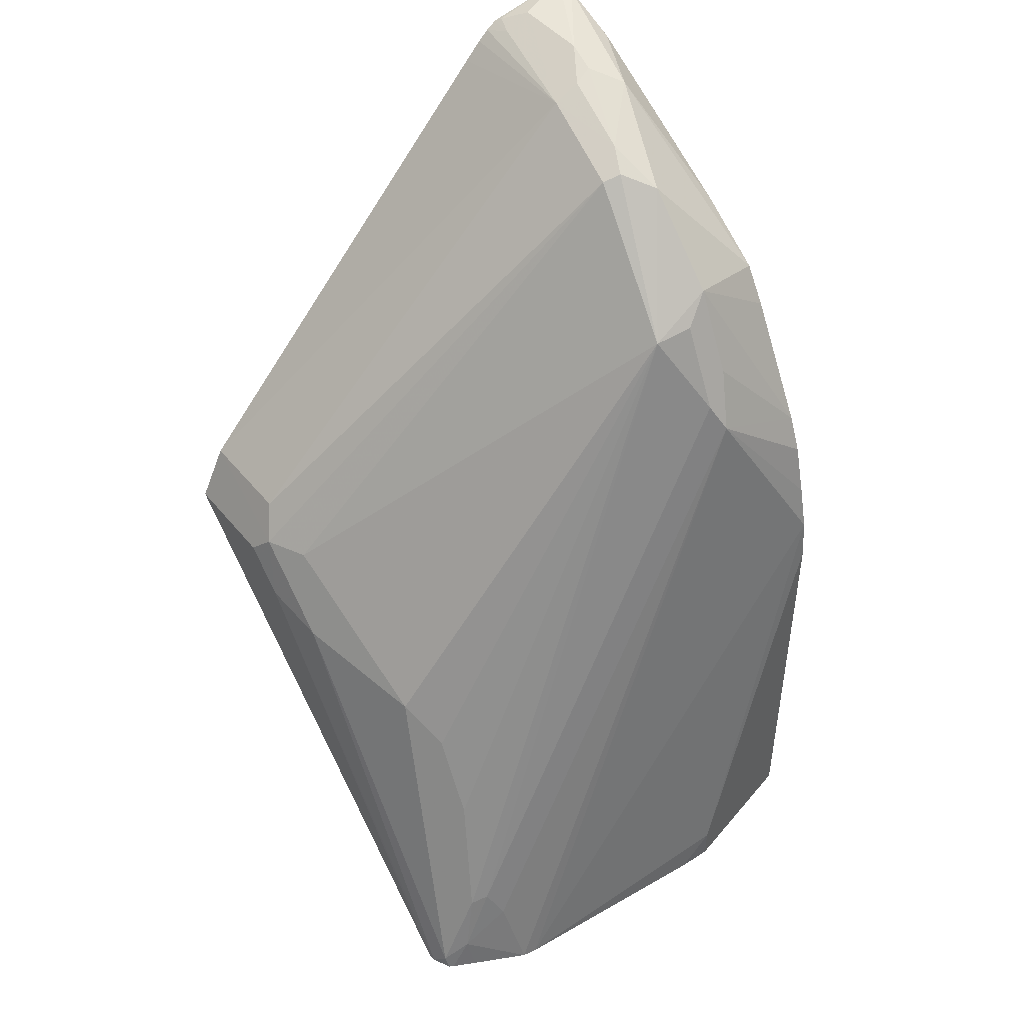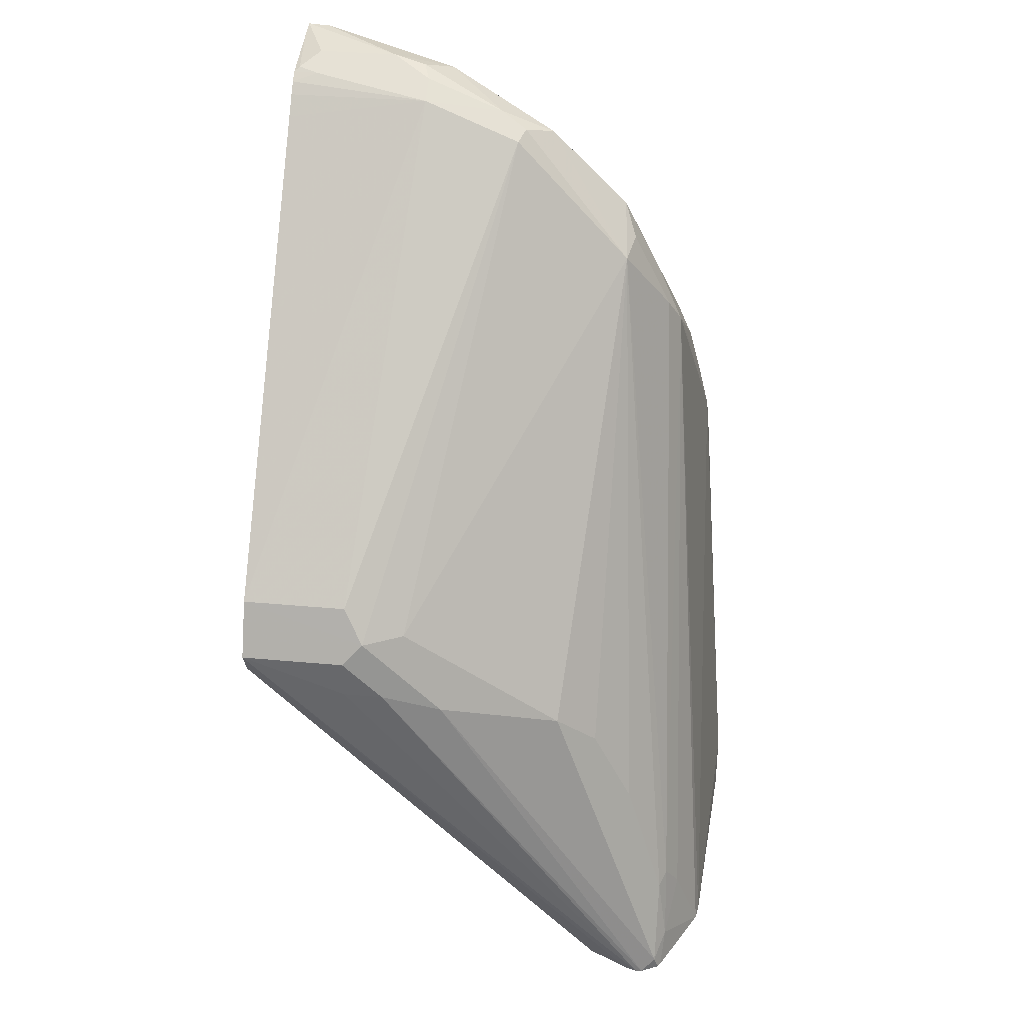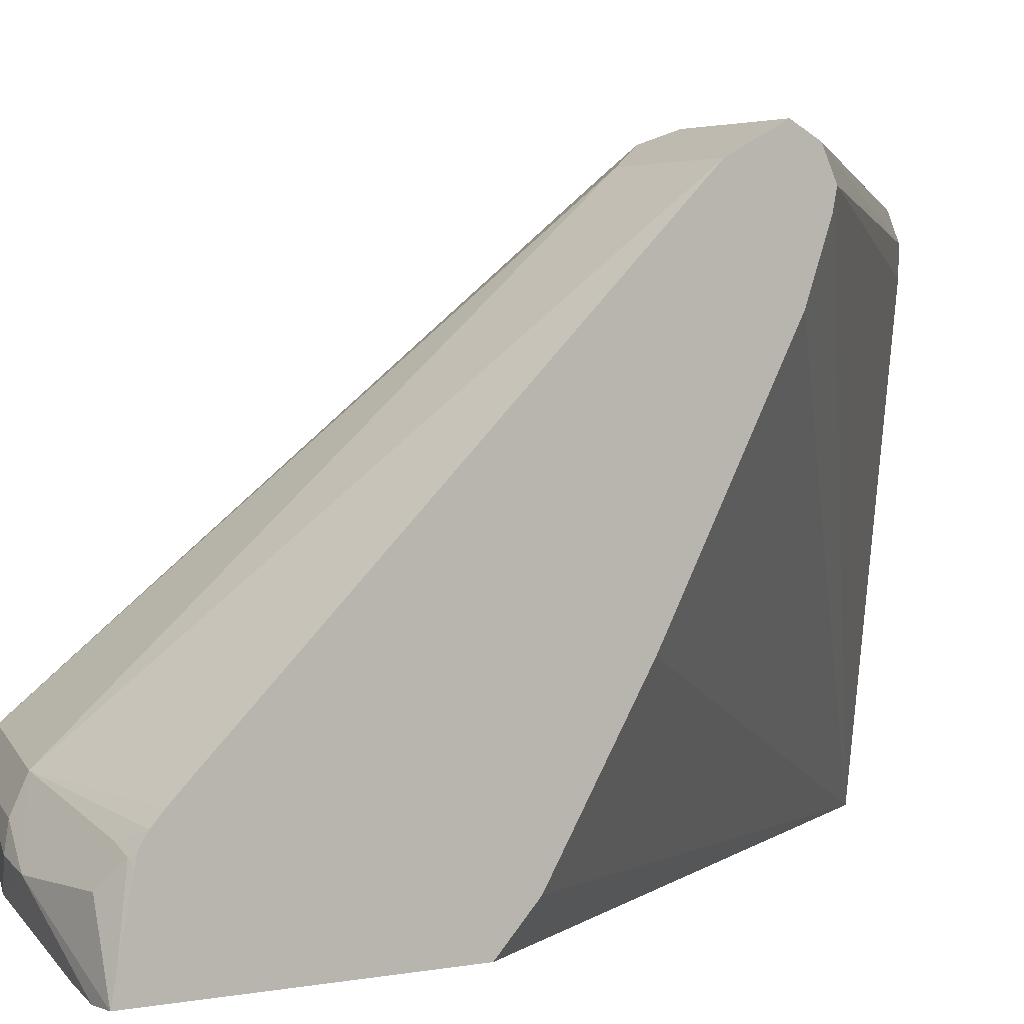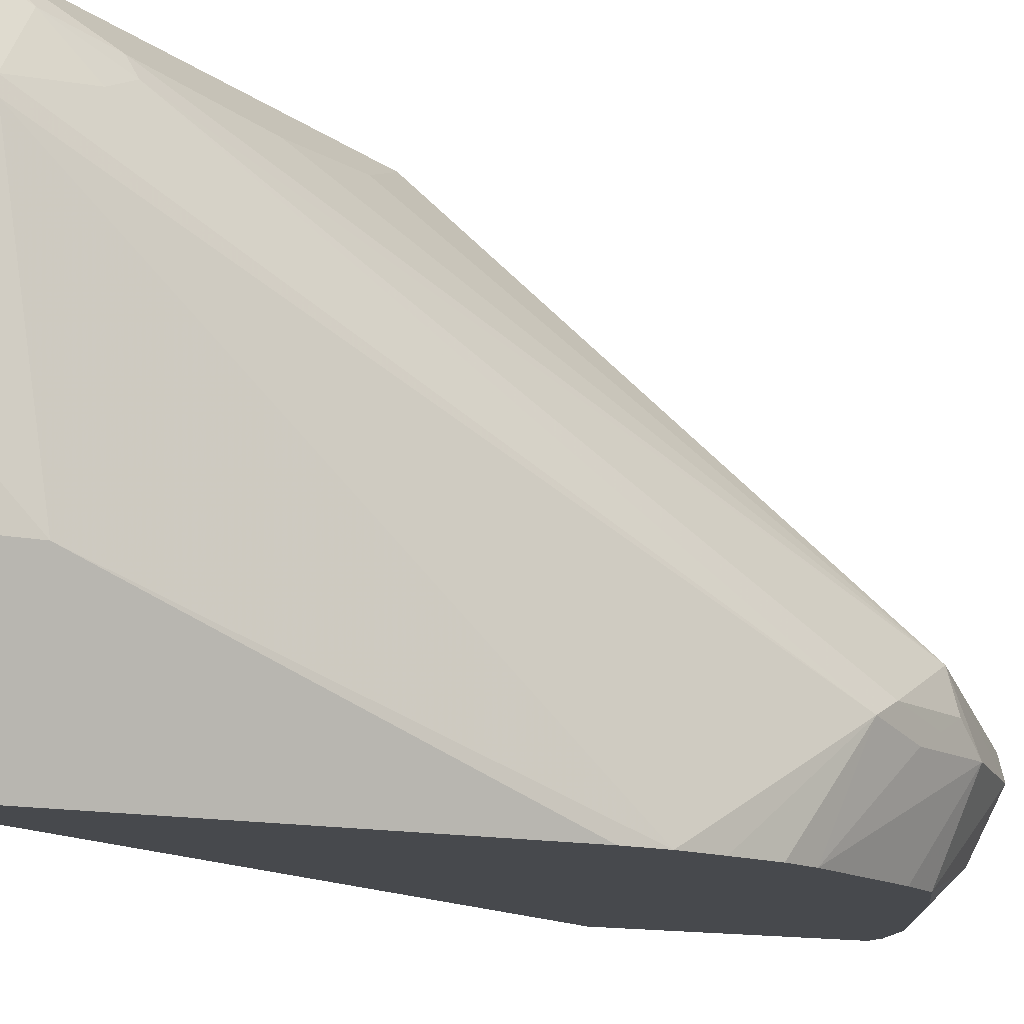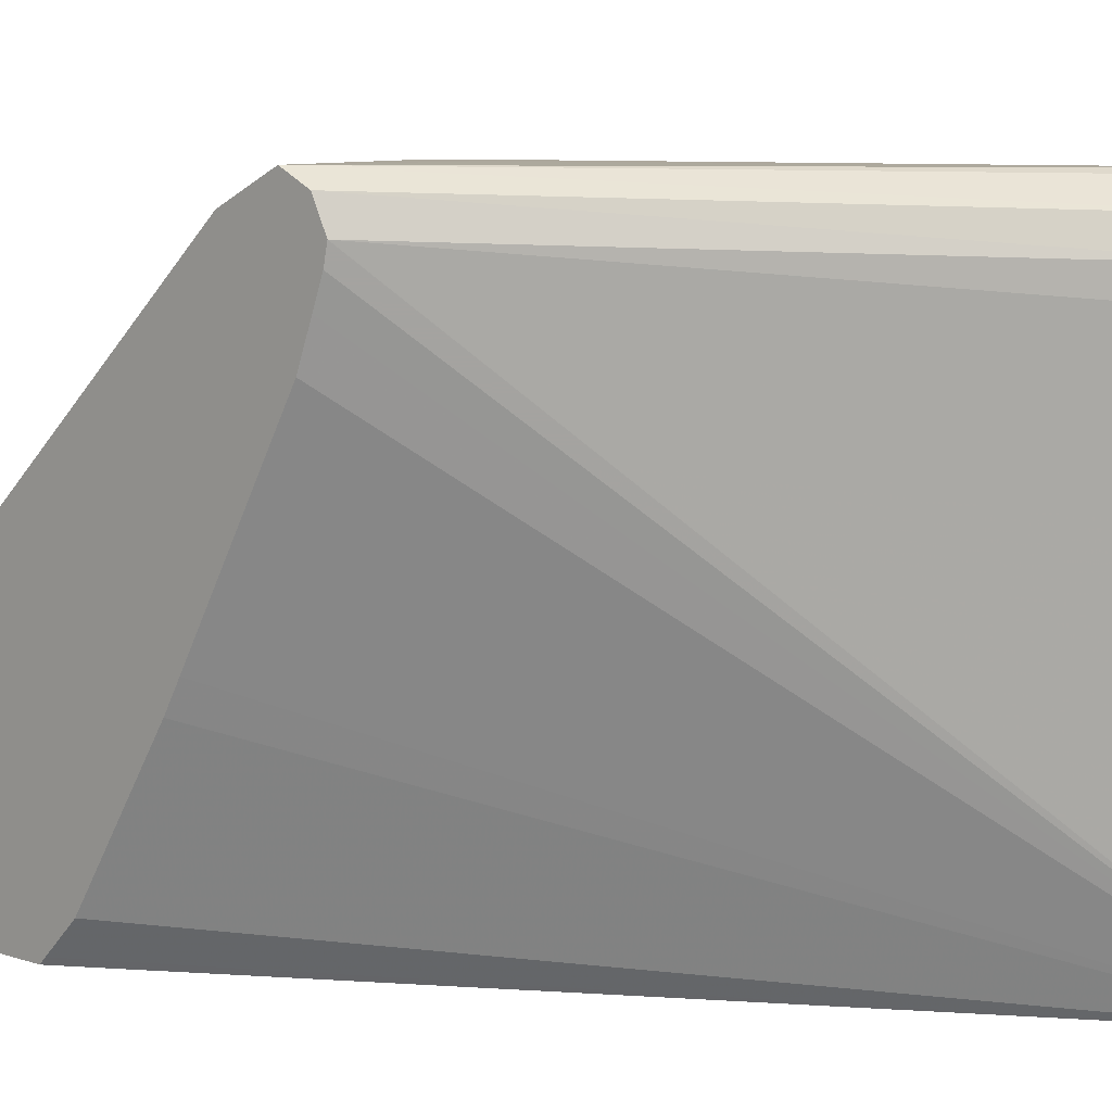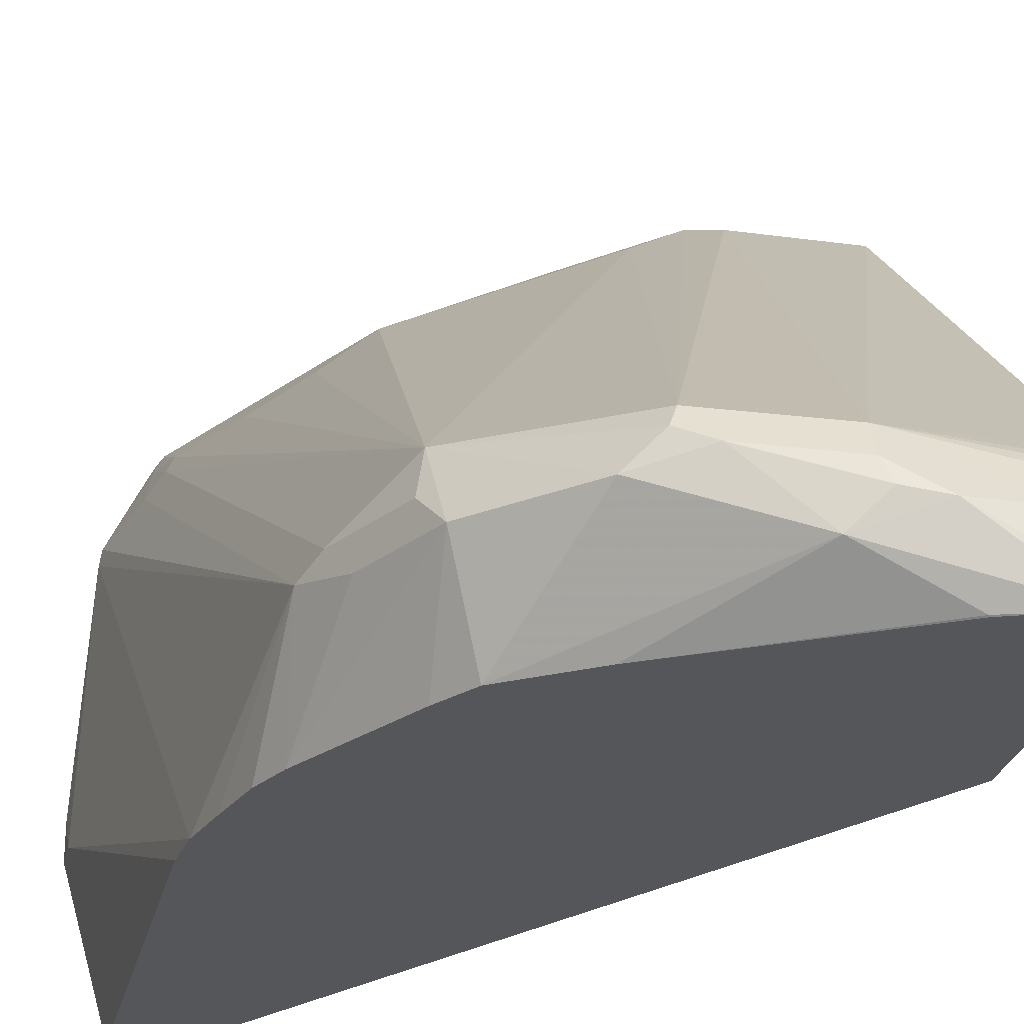
<metadata>
{"format":"obj","ext":"obj","renderer":"f3d","projection":"perspective","resolution":1024,"background":"white","views":[{"elev":45.7,"azim":-126.6,"up":"+Z"},{"elev":36.7,"azim":-173.3,"up":"+Z"},{"elev":2.1,"azim":53.1,"up":"+Y"},{"elev":-12.4,"azim":-118.7,"up":"+Y"},{"elev":8.4,"azim":133.4,"up":"+Y"},{"elev":-25.8,"azim":-12.4,"up":"+Y"}]}
</metadata>
<code>
v -0.1986 0.2384 -0.3377
v -0.1921 0.3641 -0.3545
v -0.1986 0.2552 -0.3545
v -0.1986 0.2384 -0.3545
v -0.1788 0.1684 -0.1485
v -0.1767 0.1684 -0.1276
v -0.191 0.3714 -0.3545
v -0.1589 0.2186 -0.03976
v -0.1788 0.1684 -0.3545
v -0.171 0.1684 -0.105
v -0.1887 0.3725 -0.3477
v -0.1738 0.3998 -0.3377
v -0.178 0.3977 -0.3545
v -0.1641 0.1684 -0.07948
v -0.1565 0.1684 -0.06198
v -0.1457 0.2119 -0.01326
v -0.1523 0.2252 -0.02651
v -0.1722 0.3841 -0.3046
v -0.1788 0.3775 -0.3178
v -0.1552 0.1684 -0.3545
v -0.1689 0.4122 -0.3477
v -0.1711 0.4111 -0.3545
v -0.1724 0.4089 -0.3545
v -0.1689 0.3924 -0.3079
v -0.1244 0.1684 -0.004332
v -0.1258 0.2119 0.02646
v -0.1391 0.2186 -3.66e-06
v -0.1324 0.2252 0.0132
v -0.1291 0.2434 0.009902
v -0.1263 0.3771 -0.3545
v 0.05216 0.3973 -0.1589
v 0.05216 0.389 -0.1571
v 0.05216 0.3765 -0.1524
v 0.05216 0.3585 -0.1456
v 0.05216 0.2674 -0.09398
v 0.05216 0.2542 -0.08644
v 0.05216 0.1863 -0.04347
v 0.05216 0.1714 -0.02861
v 0.05216 0.1684 -0.02566
v -0.162 0.4157 -0.3545
v -0.149 0.3924 -0.2682
v -0.1092 0.3924 -0.1887
v -0.04968 0.4122 -0.1689
v -0.149 0.3824 -0.2483
v -0.1129 0.1684 0.01352
v -0.08607 0.2119 0.06621
v -0.07286 0.2252 0.07282
v -0.06955 0.2335 0.06952
v -0.02982 0.4023 -0.1291
v -0.1291 0.3824 -0.2086
v -0.1258 0.3907 -0.3545
v 0.05216 0.4106 -0.1523
v 0.05216 0.1684 0.1013
v -0.1589 0.416 -0.3545
v -0.01988 0.4172 -0.1589
v -0.009956 0.4122 -0.1291
v -0.07947 0.1684 0.03645
v -0.02982 0.1887 0.08937
v -0.0596 0.2186 0.07947
v -0.01988 0.2252 0.08607
v -1.218e-05 0.404 -0.1126
v -0.1324 0.404 -0.3545
v 0.05216 0.4172 -0.139
v 0.05216 0.1788 0.09932
v 0.03972 0.1987 0.09932
v -1.218e-05 0.1987 0.09932
v 0.04102 0.1684 0.1006
v -0.1528 0.4141 -0.3545
v -1.218e-05 0.4172 -0.1589
v -1.218e-05 0.4172 -0.139
v 0.05216 0.4147 -0.1341
v 0.05216 0.404 -0.1126
v 0.01035 0.1684 0.08893
v 0.009932 0.1689 0.08937
v -0.01656 0.202 0.09602
v -0.02982 0.2136 0.08937
v -0.01988 0.2119 0.09268
v 0.03972 0.2119 0.09268
v 0.05216 0.2161 0.08906
v 0.05216 0.2213 0.08411
v 0.05216 0.2296 0.07532
v -0.1457 0.4106 -0.3545
v 0.05216 0.2061 0.0937
v 0.04966 0.2086 0.09433
v 0.05216 0.2111 0.0925
f 42 44 50
f 42 49 43
f 31 51 52
f 40 55 54
f 40 43 55
f 41 44 42
f 43 49 56
f 46 59 47
f 45 57 58
f 45 58 46
f 46 58 59
f 47 59 48
f 48 59 60
f 83 85 84
f 48 60 61
f 31 33 32
f 43 56 55
f 48 61 56
f 31 85 83
f 31 35 34
f 48 56 49
f 29 42 50
f 29 50 44
f 30 51 31
f 31 52 63
f 31 63 71
f 31 71 72
f 31 72 81
f 31 34 33
f 31 81 80
f 31 79 85
f 31 83 64
f 31 64 53
f 31 53 39
f 31 39 38
f 31 38 37
f 31 37 36
f 31 36 35
f 31 80 79
f 51 62 52
f 60 76 77
f 53 64 65
f 60 78 79
f 60 79 80
f 60 80 81
f 60 81 72
f 60 72 61
f 62 82 63
f 63 70 71
f 63 82 68
f 64 83 84
f 64 84 65
f 65 84 78
f 66 77 75
f 67 74 73
f 75 77 76
f 78 85 79
f 78 84 85
f 29 49 42
f 60 65 78
f 60 66 65
f 60 77 66
f 59 76 60
f 53 65 66
f 53 66 67
f 54 55 69
f 54 69 63
f 54 63 68
f 55 56 70
f 55 70 63
f 55 63 69
f 52 62 63
f 56 71 70
f 56 72 71
f 57 73 74
f 57 74 58
f 58 74 67
f 58 67 66
f 58 66 75
f 58 75 59
f 59 75 76
f 56 61 72
f 29 48 49
f 8 19 11
f 29 46 47
f 2 8 7
f 5 9 20
f 5 20 39
f 5 39 53
f 5 53 67
f 5 67 73
f 5 73 57
f 5 57 45
f 5 45 25
f 5 25 15
f 5 15 14
f 5 14 10
f 5 10 6
f 6 10 8
f 7 11 12
f 7 12 13
f 7 8 11
f 2 6 8
f 8 10 14
f 2 4 3
f 2 20 9
f 29 47 48
f 1 2 3
f 1 3 4
f 1 4 9
f 1 9 5
f 1 6 2
f 2 7 13
f 2 13 23
f 2 23 22
f 2 22 40
f 2 40 54
f 2 54 68
f 2 68 82
f 2 82 62
f 2 62 51
f 2 51 30
f 2 30 20
f 2 9 4
f 8 14 15
f 1 5 6
f 8 16 27
f 20 34 35
f 20 35 36
f 20 36 37
f 20 37 38
f 20 38 39
f 21 40 22
f 21 24 44
f 21 44 41
f 21 41 42
f 21 42 43
f 21 43 40
f 24 29 44
f 25 45 26
f 26 46 29
f 26 29 28
f 8 15 16
f 26 28 27
f 20 33 34
f 20 32 33
f 26 45 46
f 20 30 31
f 20 31 32
f 8 27 17
f 8 18 19
f 12 21 22
f 12 22 23
f 12 23 13
f 12 19 18
f 12 18 24
f 11 19 12
f 15 25 26
f 18 29 24
f 12 24 21
f 17 28 29
f 17 29 18
f 8 17 18
f 16 26 27
f 15 26 16
f 17 27 28

</code>
